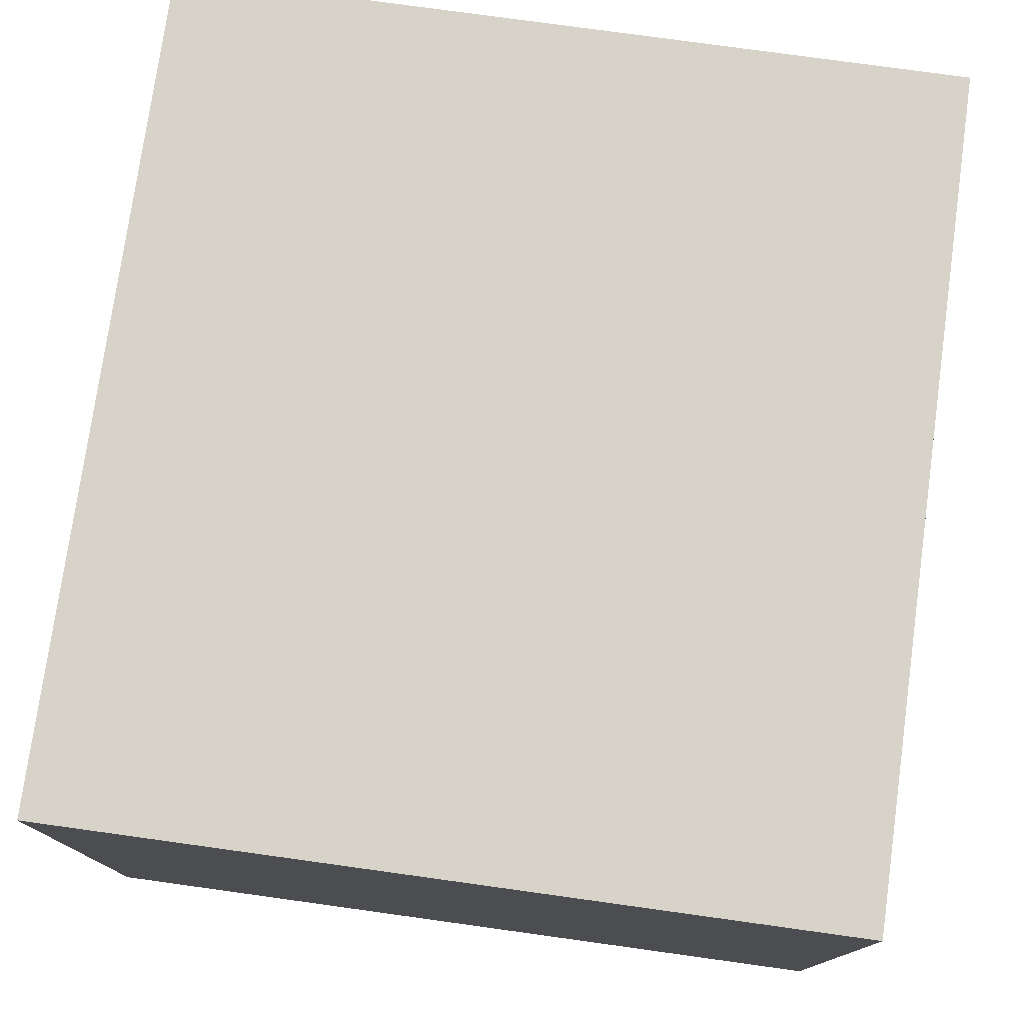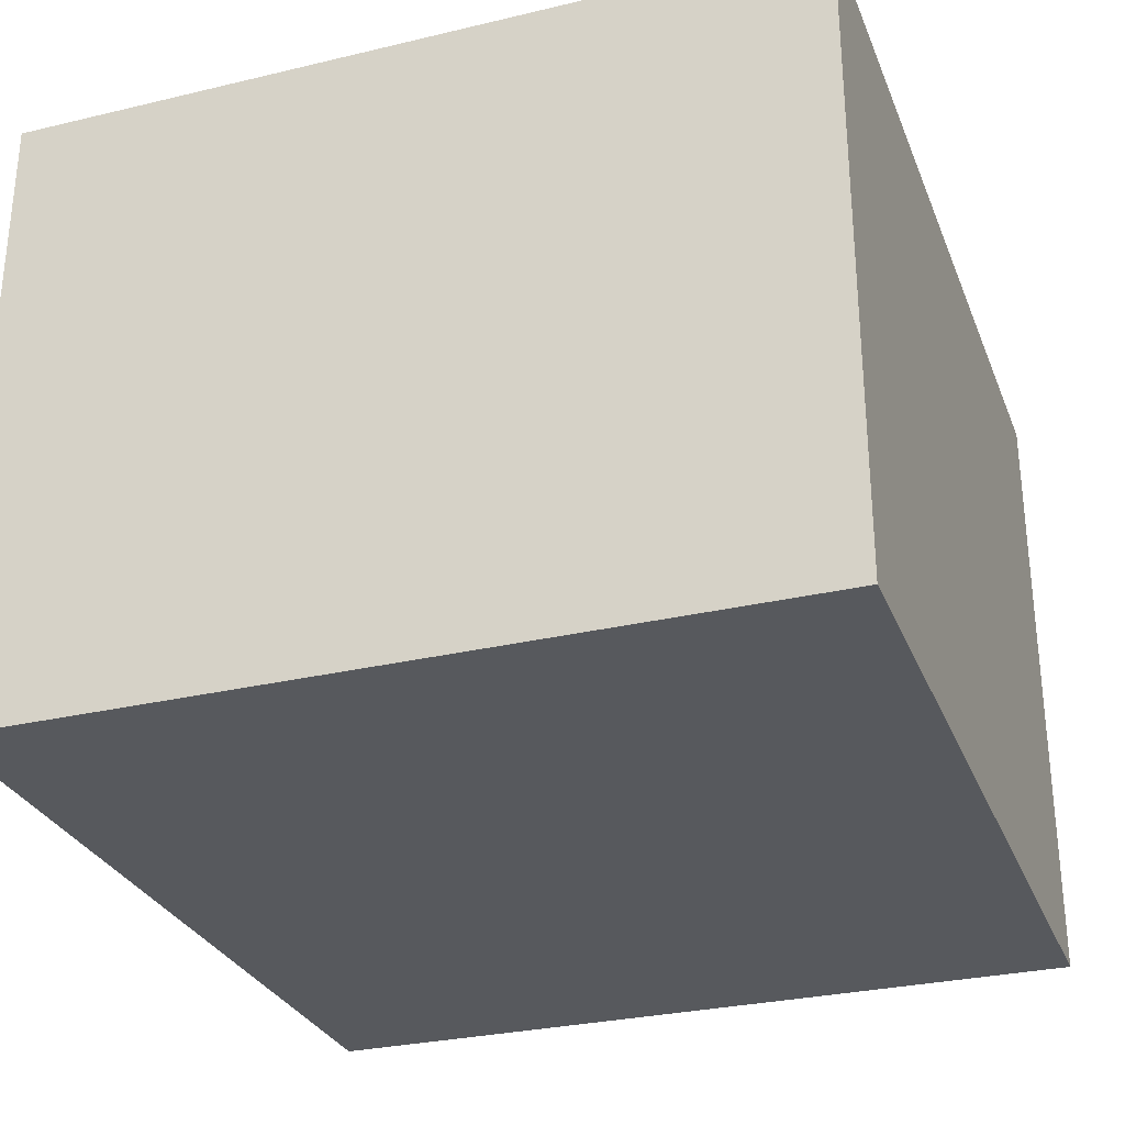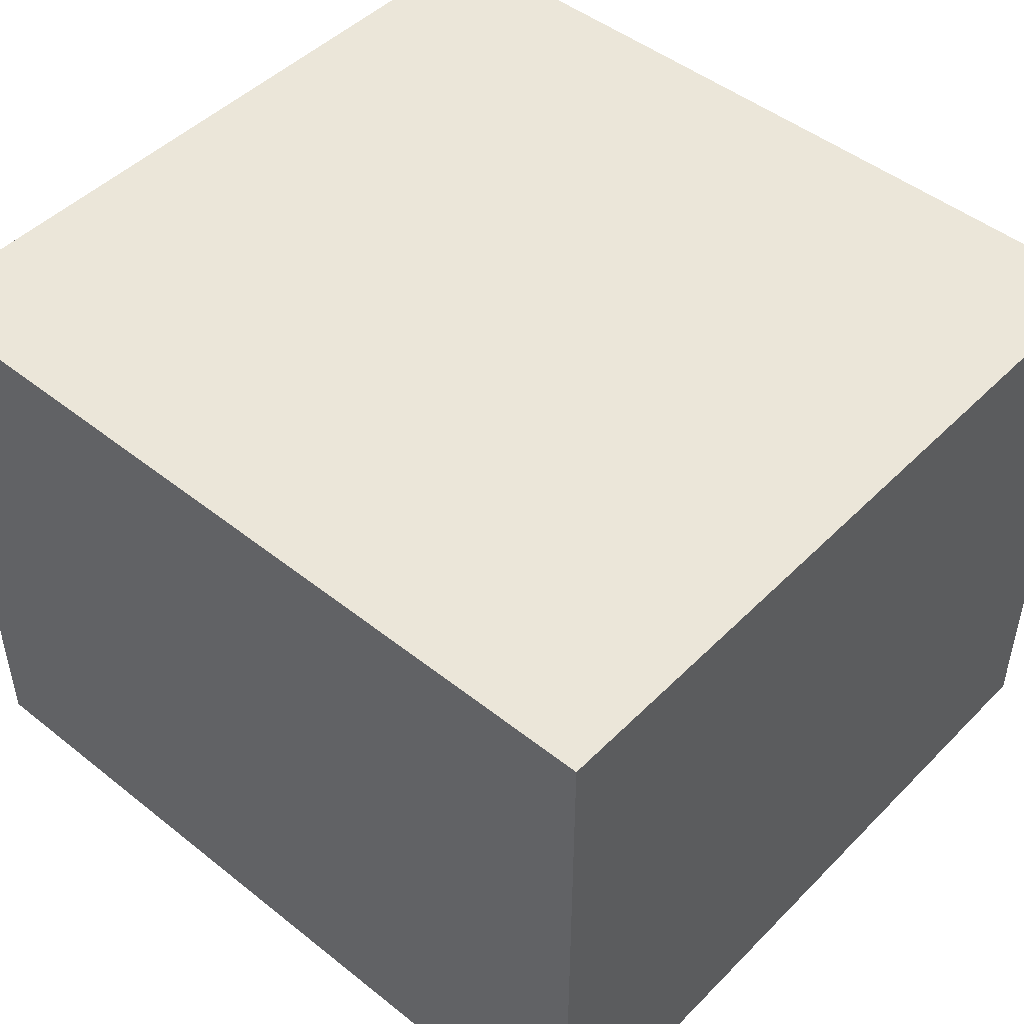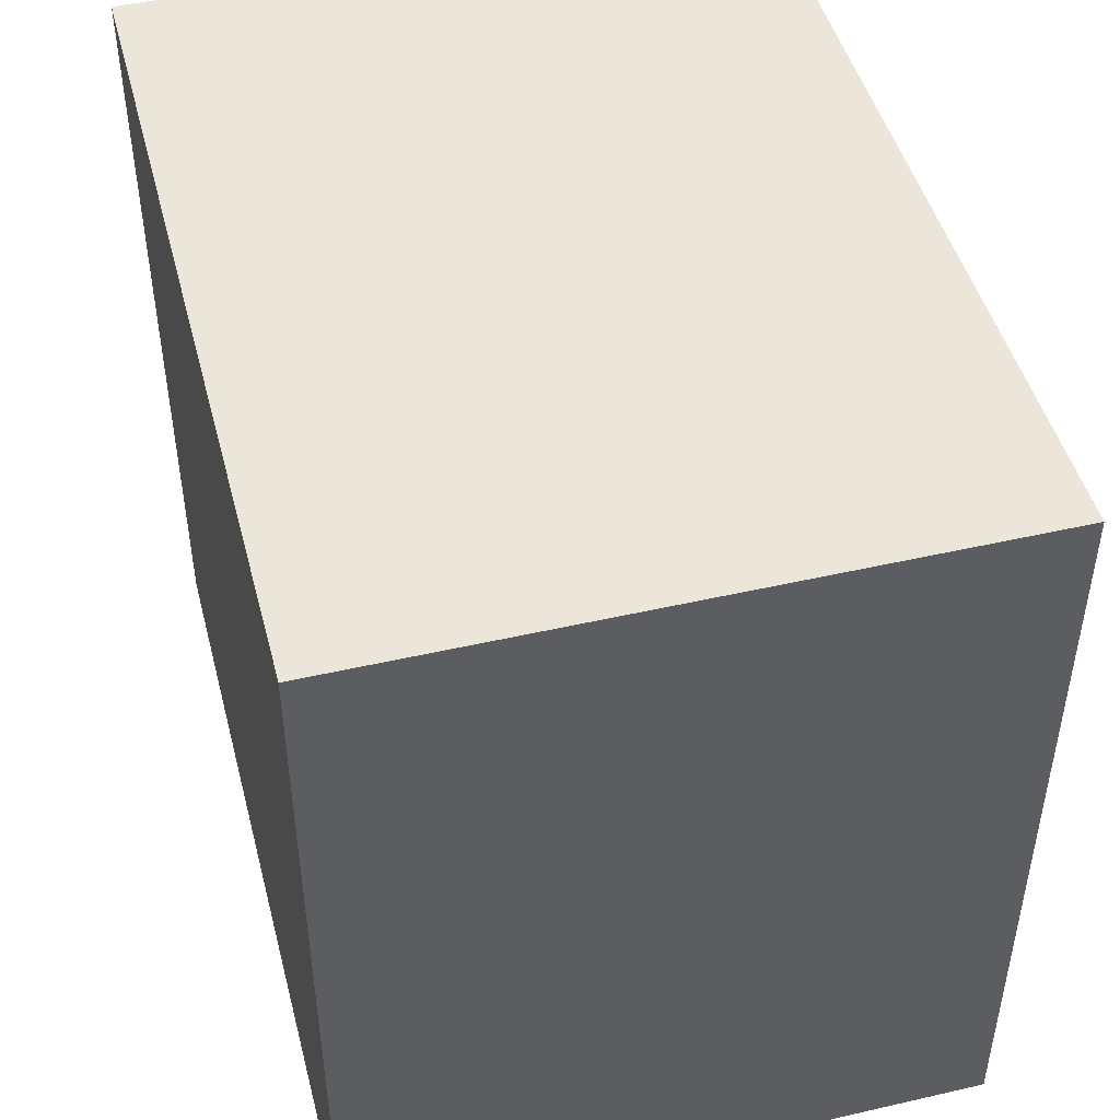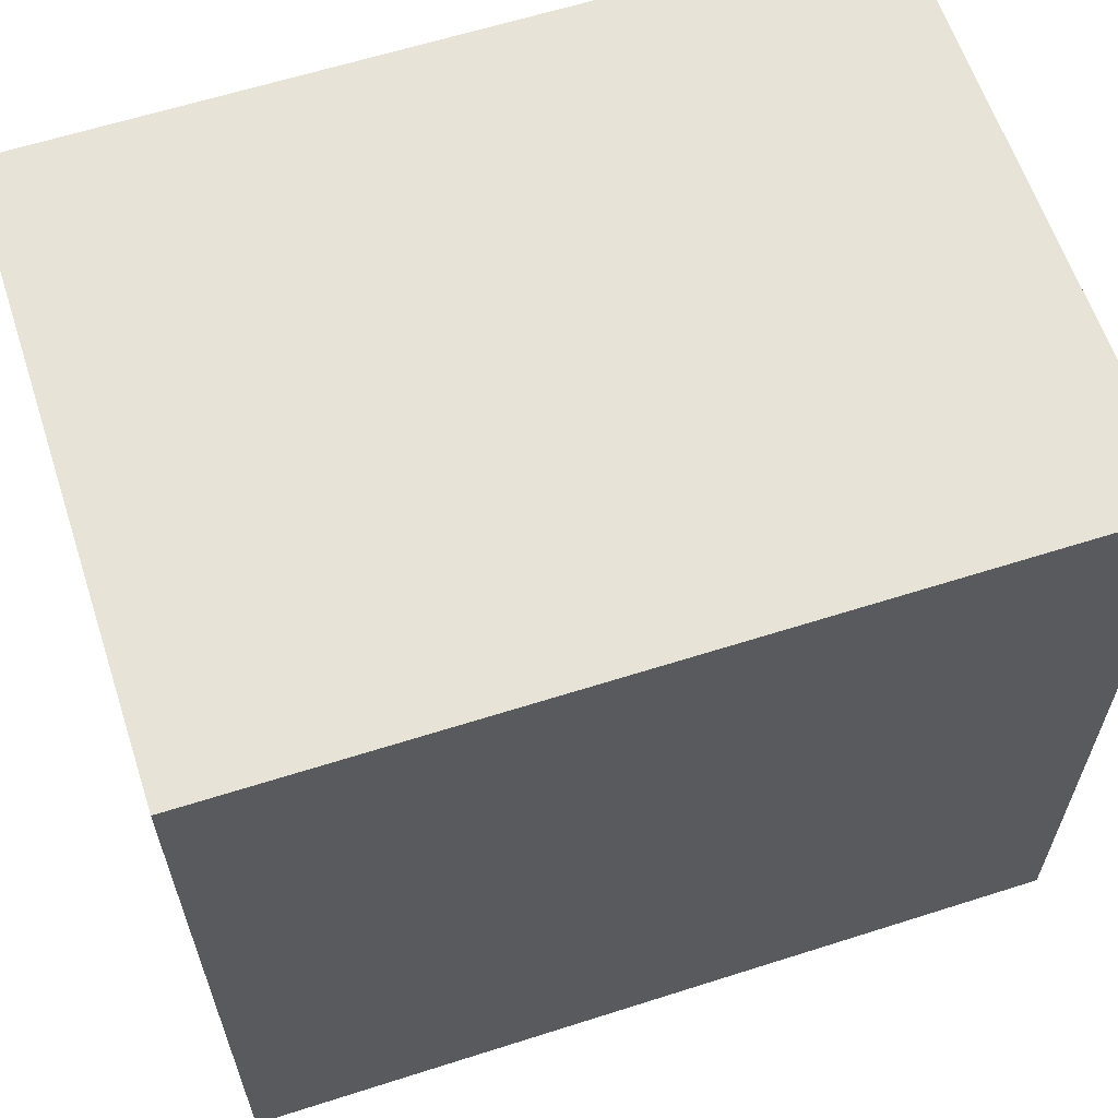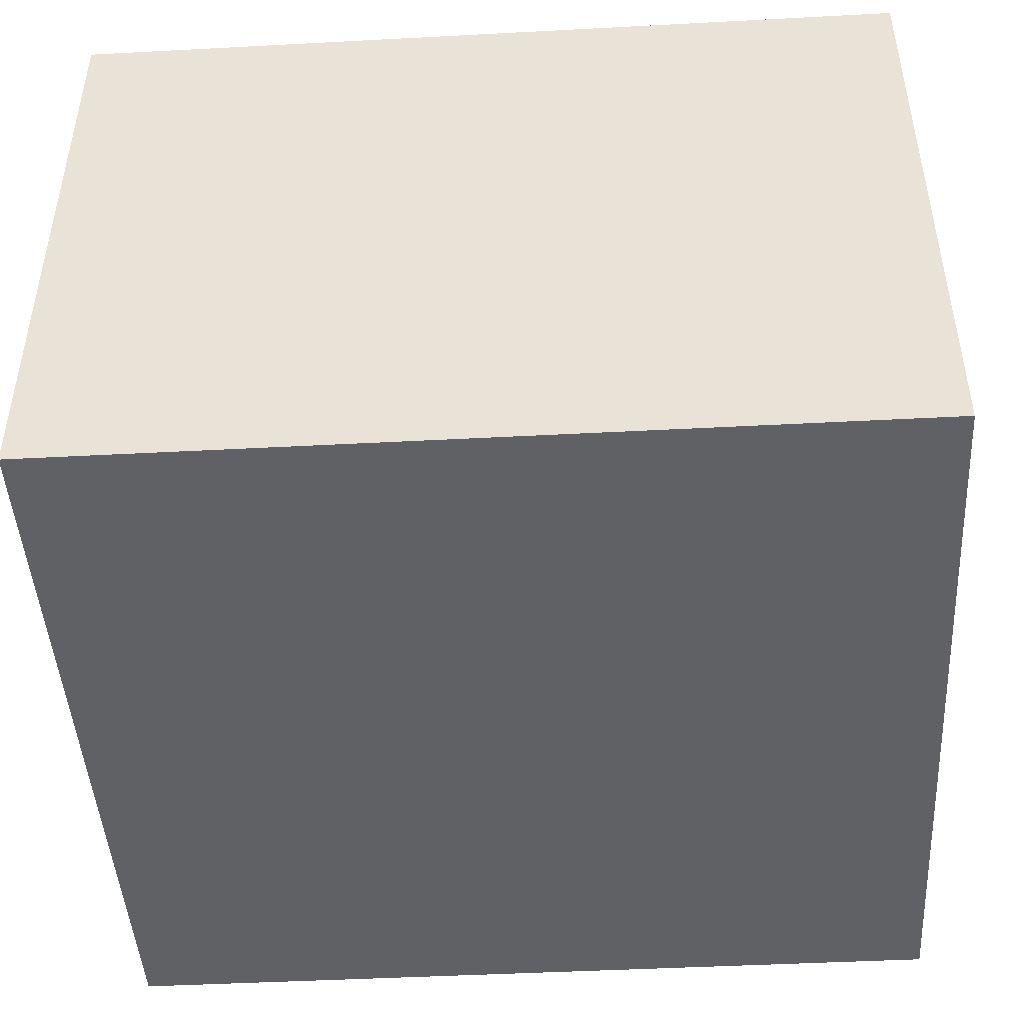
<metadata>
{"format":"obj","ext":"obj","renderer":"f3d","projection":"perspective","resolution":1024,"background":"white","views":[{"elev":76.6,"azim":97.9,"up":"+Y"},{"elev":-29.4,"azim":-70.7,"up":"+Y"},{"elev":47.5,"azim":-138.2,"up":"+Y"},{"elev":47.1,"azim":-104.6,"up":"+Z"},{"elev":61.6,"azim":161.9,"up":"+Z"},{"elev":-46.0,"azim":-176.5,"up":"+Y"}]}
</metadata>
<code>
o 11475
v 2251 1887 17.89
v 2251 1887 17.89
v 2251 1887 17.89
v 2251 1887 17.89
v 2251 1887 17.89
v 2251 1887 17.96
v 2251 1887 17.96
v 2251 1887 17.89
v 2251 1887 17.96
v 2251 1887 17.96
v 2251 1887 17.96
v 2251 1887 17.96
v 2251 1887 17.89
v 2251 1887 17.89
v 2251 1887 17.96
v 2251 1887 17.89
v 2251 1887 17.96
v 2251 1887 17.96
v 2251 1887 17.96
v 2251 1887 17.89
v 2251 1887 17.96
v 2251 1887 17.89
v 2251 1887 17.96
v 2251 1887 17.96
v 2251 1887 17.89
v 2251 1887 17.89
f 1 2 3
f 3 4 5
f 2 6 7
f 8 7 5
f 9 7 10
f 11 12 9
f 13 14 15
f 15 16 17
f 18 19 20
f 20 21 22
f 20 23 24
f 25 26 23

</code>
